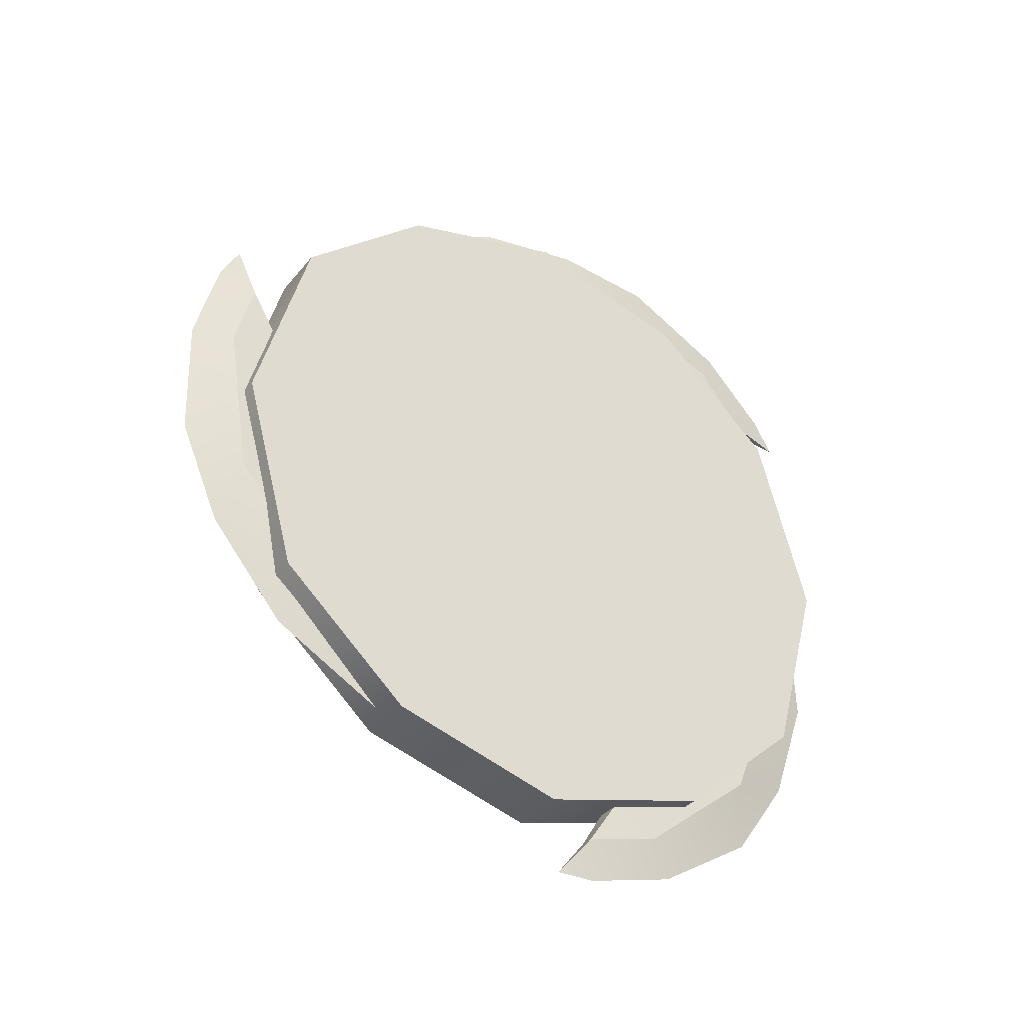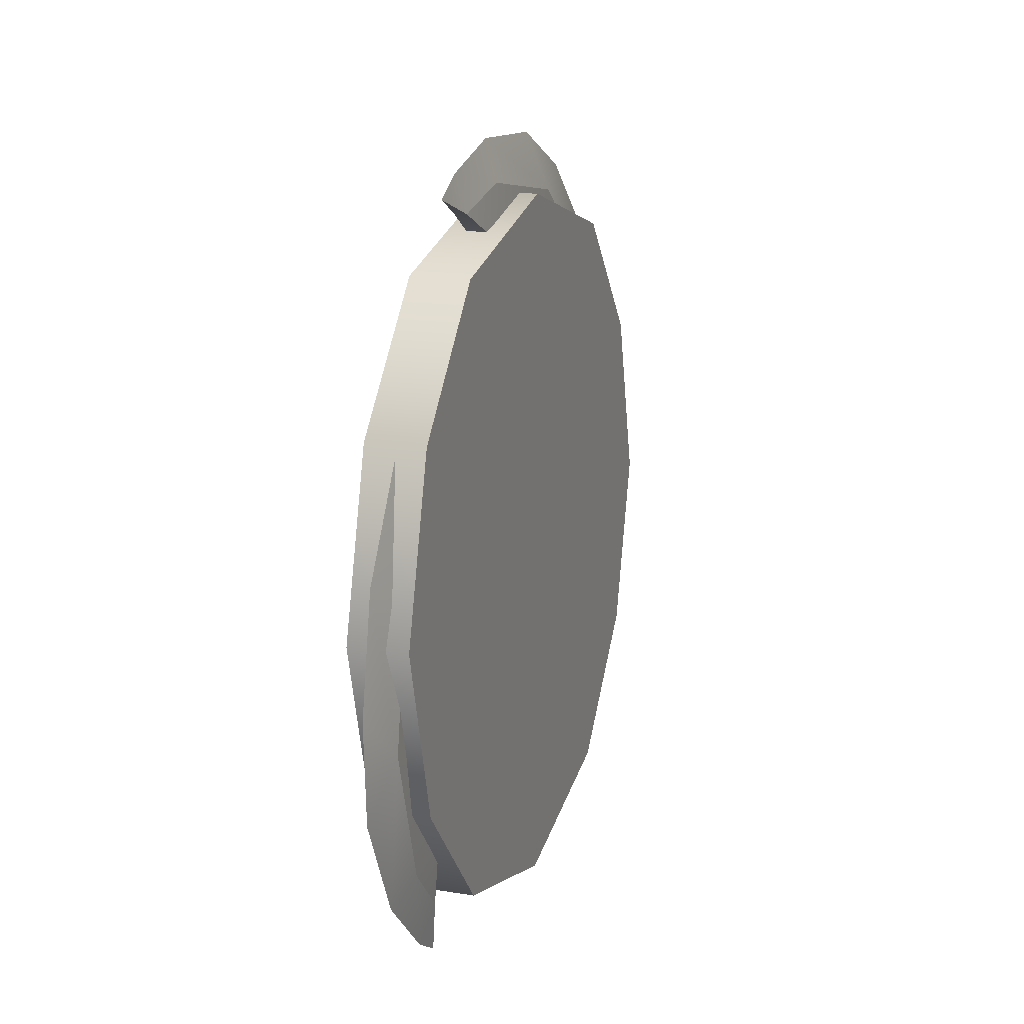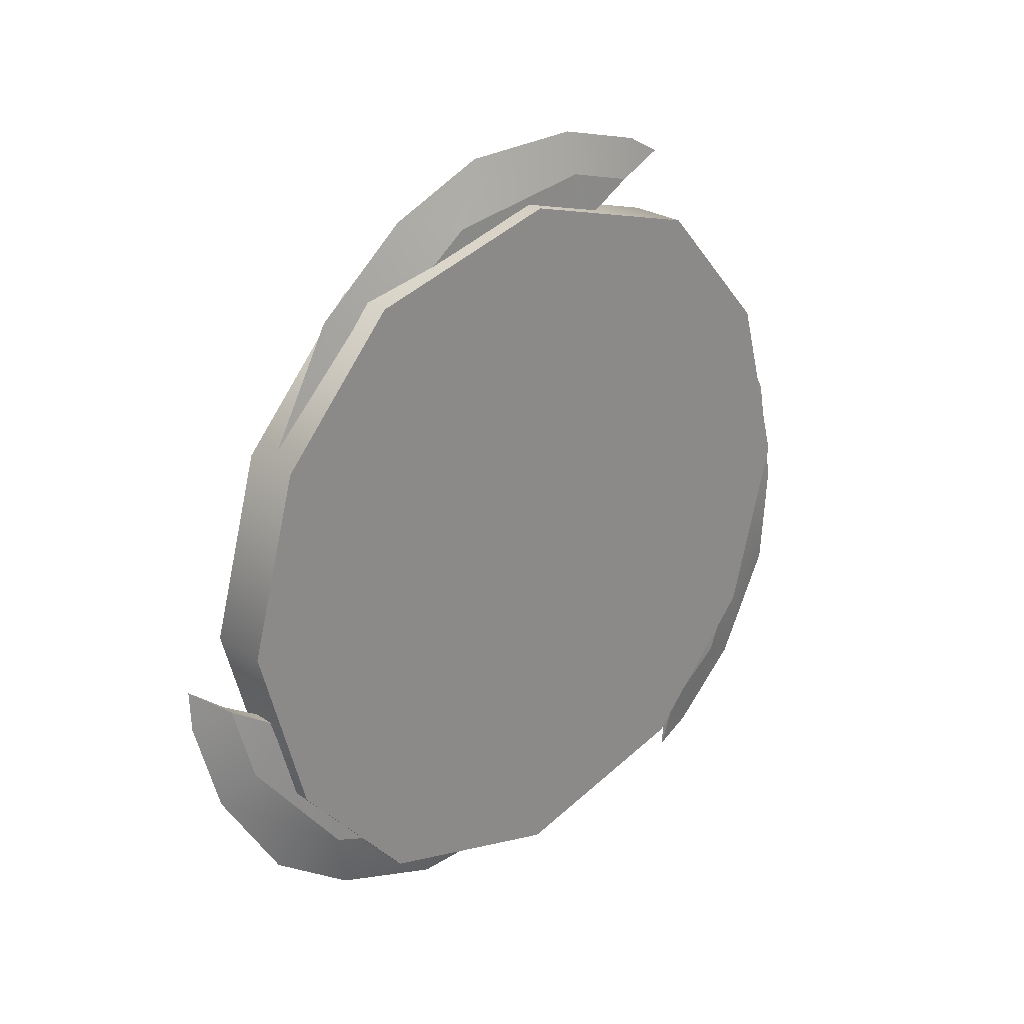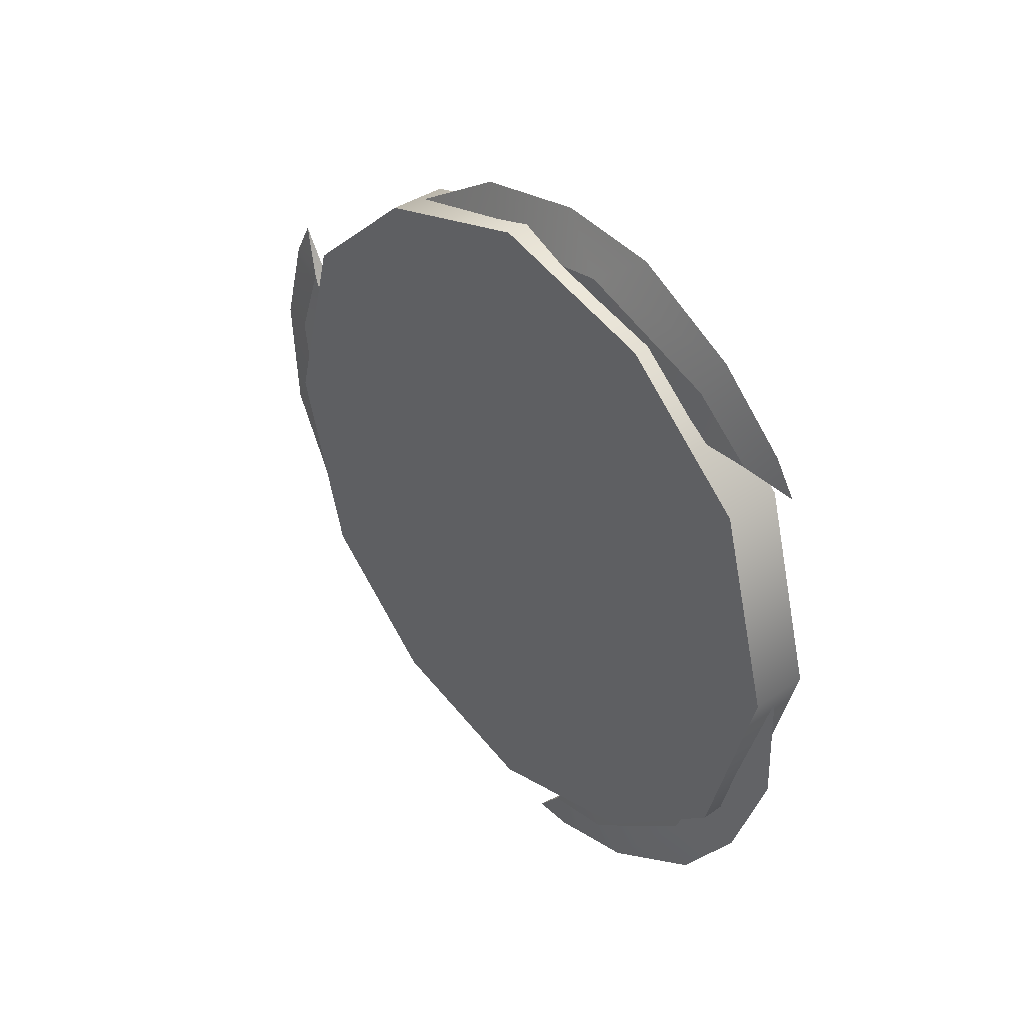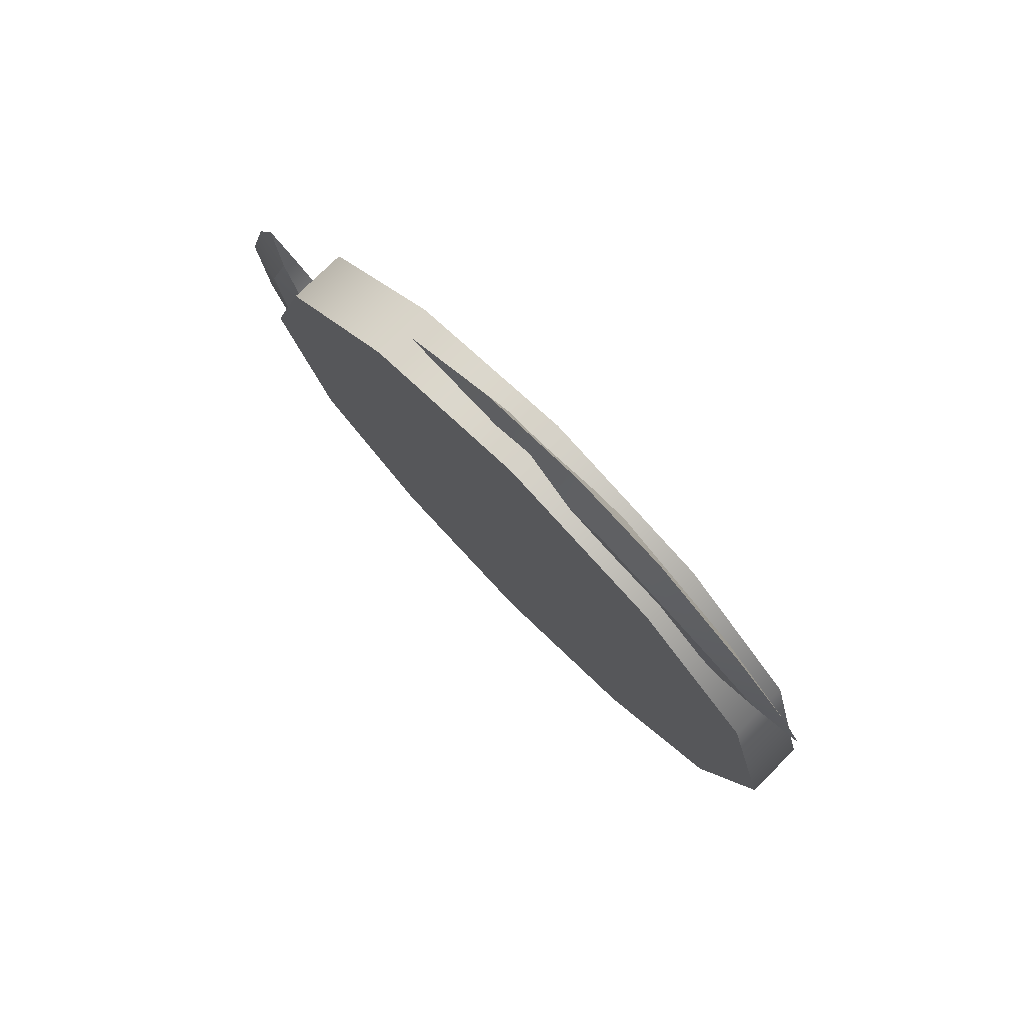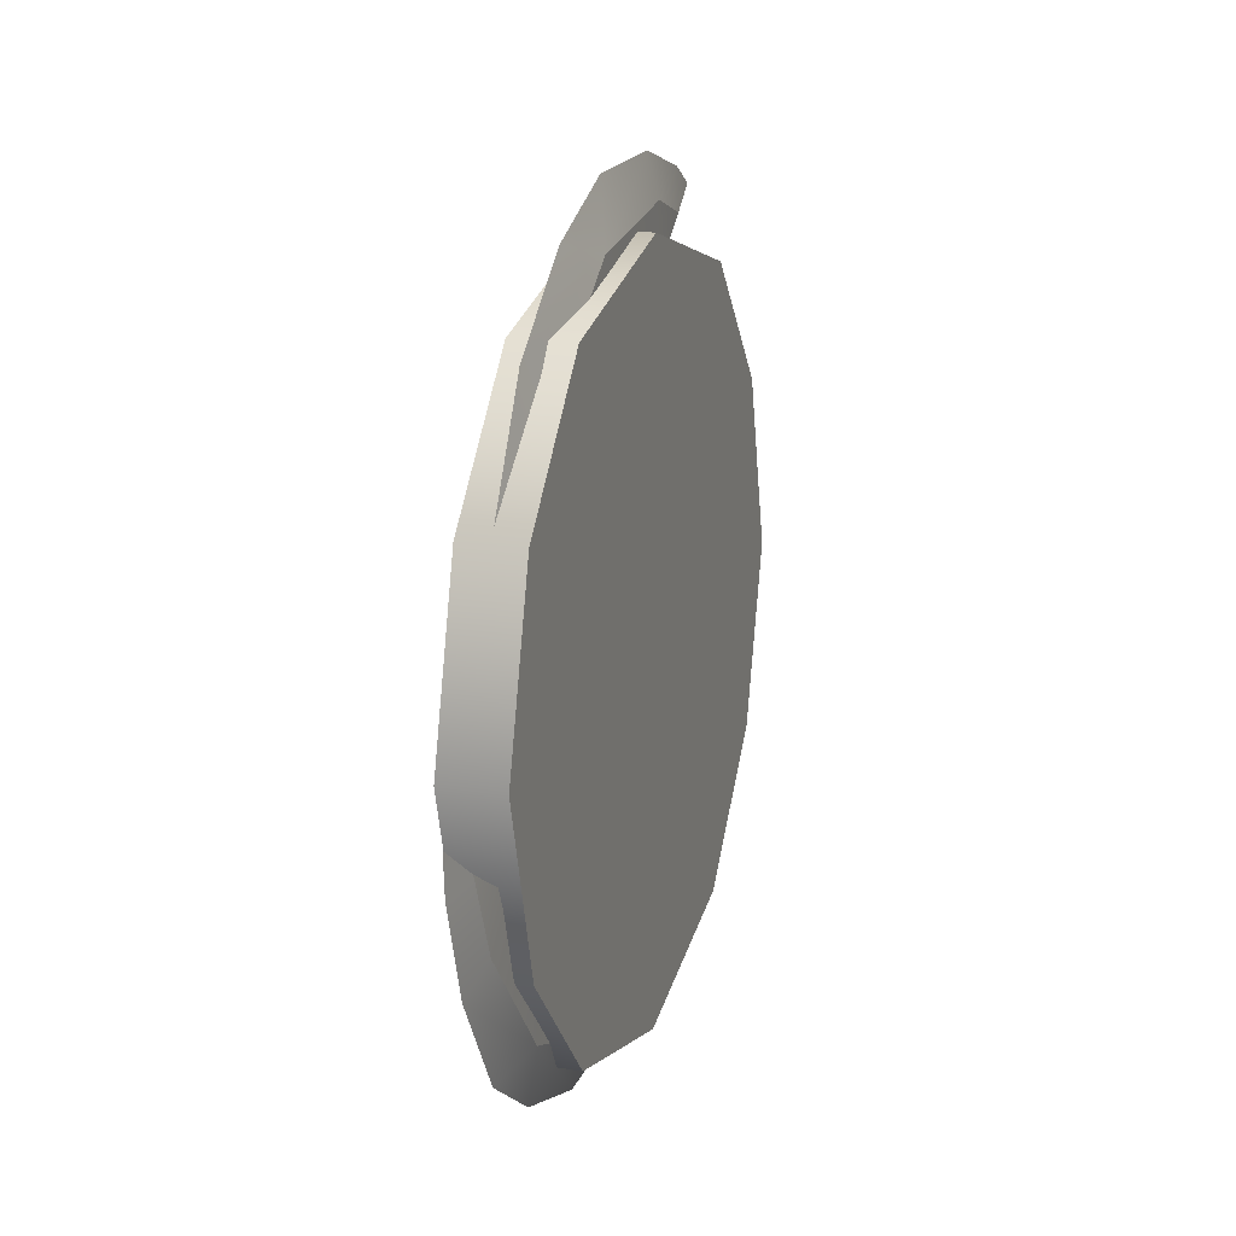
<metadata>
{"format":"obj","ext":"obj","renderer":"f3d","projection":"perspective","resolution":1024,"background":"white","views":[{"elev":-35.6,"azim":56.4,"up":"+Y"},{"elev":15.6,"azim":-161.4,"up":"+Z"},{"elev":25.5,"azim":47.3,"up":"+Z"},{"elev":38.4,"azim":138.8,"up":"+Y"},{"elev":78.0,"azim":135.4,"up":"+Y"},{"elev":17.3,"azim":18.0,"up":"+Z"}]}
</metadata>
<code>
g SeparateMesh_Avatar_Male_Size02_HugoVlad_Model_HugoVlad_Weapon_3_LOD1
v -0.00301 -0.06932 3.058
v -0.00301 -0.04938 3.027
v -0.00301 -0.04942 3.063
v -0.00301 -0.0295 3.058
v -0.00301 -0.01779 3.045
v -0.00301 -0.01284 3.027
v -0.00301 -0.01774 3.009
v -0.00301 -0.02944 2.996
v -0.00301 -0.04934 2.99
v -0.00301 -0.06925 2.996
v -0.00301 -0.08096 3.009
v -0.00301 -0.08591 3.027
v -0.00301 -0.08101 3.044
v -0.00301 -0.04942 3.063
v 0.003009 -0.04942 3.063
v 0.003009 -0.06932 3.058
v -0.00301 -0.06932 3.058
v -0.00301 -0.0295 3.058
v 0.003009 -0.0295 3.058
v -0.00301 -0.01779 3.045
v 0.003009 -0.01779 3.045
v -0.00301 -0.01284 3.027
v 0.003009 -0.01284 3.027
v 0.003009 -0.01779 3.045
v -0.00301 -0.01779 3.045
v -0.00301 -0.01774 3.009
v 0.003009 -0.01774 3.009
v -0.00301 -0.02944 2.996
v 0.003009 -0.02944 2.996
v -0.00301 -0.04934 2.99
v 0.003009 -0.04934 2.99
v -0.00301 -0.06925 2.996
v 0.00301 -0.06925 2.996
v -0.00301 -0.08096 3.009
v 0.003009 -0.08096 3.009
v -0.00301 -0.08591 3.027
v 0.003009 -0.08591 3.027
v -0.00301 -0.08101 3.044
v 0.003009 -0.08101 3.044
v 0.003009 -0.06932 3.058
v 0.003009 -0.04942 3.063
v 0.003009 -0.04937 3.027
v 0.003009 -0.0295 3.058
v 0.003009 -0.01779 3.045
v 0.003009 -0.01284 3.027
v 0.003009 -0.01774 3.009
v 0.003009 -0.02944 2.996
v 0.003009 -0.04934 2.99
v 0.00301 -0.06925 2.996
v 0.003009 -0.08096 3.009
v 0.003009 -0.08591 3.027
v 0.003009 -0.08101 3.044
v -0.0001192 -0.08038 3.045
v -0.001519 -0.07335 3.047
v -0.001519 -0.06881 3.054
v -0.0001192 -0.07403 3.057
v 0.0001163 -0.03386 3.067
v -0.0005615 -0.03541 3.063
v 2.975e-05 -0.03026 3.065
v 0.0002825 -0.04322 3.069
v -0.0008788 -0.04303 3.065
v 0.0001289 -0.05542 3.069
v -0.001366 -0.05821 3.063
v -6.248e-05 -0.06495 3.064
v -0.001186 -0.04179 3.06
v -0.0008788 -0.04303 3.065
v -0.001366 -0.05821 3.063
v -0.001496 -0.04733 3.054
v -0.001519 -0.06881 3.054
v -0.001519 -0.07335 3.047
v -0.001519 -0.04982 3.05
v -0.0001192 -0.08038 3.045
v -0.0001192 -0.07403 3.057
v 0.001281 -0.06881 3.054
v 0.001281 -0.07335 3.047
v 0.0007359 -0.03541 3.063
v 0.0001163 -0.03386 3.067
v 2.975e-05 -0.03026 3.065
v 0.001302 -0.043 3.065
v 0.0002825 -0.04322 3.069
v 0.001457 -0.05821 3.063
v 0.0001289 -0.05542 3.069
v -6.248e-05 -0.06495 3.064
v 0.001457 -0.05821 3.063
v 0.001302 -0.043 3.065
v 0.001276 -0.04175 3.06
v 0.001329 -0.04731 3.054
v 0.001281 -0.07335 3.047
v 0.001281 -0.06881 3.054
v 0.001281 -0.04982 3.05
v -0.001519 -0.07335 3.047
v -0.0001192 -0.08038 3.045
v 0.001281 -0.07335 3.047
v -0.001186 -0.04179 3.06
v 0.001276 -0.04175 3.06
v 0.0007359 -0.03541 3.063
v -0.0005615 -0.03541 3.063
v -0.001496 -0.04733 3.054
v 0.001329 -0.04731 3.054
v 0.001281 -0.04982 3.05
v -0.001519 -0.04982 3.05
v 2.975e-05 -0.03026 3.065
v -0.001519 -0.04982 3.05
v 0.001281 -0.04982 3.05
v -0.0005615 -0.03541 3.063
v 0.0007359 -0.03541 3.063
v -0.0001192 -0.0181 3.044
v -0.001519 -0.01986 3.037
v -0.001519 -0.01574 3.03
v -0.0001192 -0.0111 3.033
v 0.0001163 -0.02246 2.993
v -0.0005615 -0.02506 2.997
v 2.975e-05 -0.02596 2.991
v 0.0002825 -0.01565 3
v -0.0008788 -0.01941 3.002
v 0.0001289 -0.009958 3.011
v -0.001366 -0.01388 3.016
v -6.248e-05 -0.008929 3.021
v -0.001186 -0.02469 3.004
v -0.0008788 -0.01941 3.002
v -0.001366 -0.01388 3.016
v -0.001496 -0.02649 3.011
v -0.001519 -0.01574 3.03
v -0.001519 -0.01986 3.037
v -0.001519 -0.02927 3.016
v -0.0001192 -0.0181 3.044
v -0.0001192 -0.0111 3.033
v 0.001281 -0.01574 3.03
v 0.001281 -0.01986 3.037
v 0.0007359 -0.02504 2.997
v 0.0001163 -0.02246 2.993
v 2.975e-05 -0.02596 2.991
v 0.001302 -0.01939 3.002
v 0.0002825 -0.01565 3
v 0.001457 -0.01384 3.016
v 0.0001289 -0.009958 3.011
v -6.248e-05 -0.008929 3.021
v 0.001457 -0.01384 3.016
v 0.001302 -0.01939 3.002
v 0.001276 -0.02465 3.004
v 0.001329 -0.02645 3.011
v 0.001281 -0.01986 3.037
v 0.001281 -0.01574 3.03
v 0.001281 -0.02927 3.016
v -0.001519 -0.01986 3.037
v -0.0001192 -0.0181 3.044
v 0.001281 -0.01986 3.037
v -0.001186 -0.02469 3.004
v 0.001276 -0.02465 3.004
v 0.0007359 -0.02504 2.997
v -0.0005615 -0.02506 2.997
v -0.001496 -0.02649 3.011
v 0.001329 -0.02645 3.011
v 0.001281 -0.02927 3.016
v -0.001519 -0.02927 3.016
v 2.975e-05 -0.02596 2.991
v -0.001519 -0.02927 3.016
v 0.001281 -0.02927 3.016
v -0.0005615 -0.02506 2.997
v 0.0007359 -0.02504 2.997
v -0.0001192 -0.04965 2.991
v -0.001519 -0.05492 2.996
v -0.001519 -0.06358 2.996
v -0.0001192 -0.063 2.99
v 0.0001163 -0.09181 3.02
v -0.0005615 -0.08766 3.021
v 2.975e-05 -0.09191 3.024
v 0.0002825 -0.08926 3.011
v -0.0008788 -0.0857 3.013
v 0.0001289 -0.08276 3
v -0.001366 -0.07603 3.001
v -6.248e-05 -0.07425 2.994
v -0.001186 -0.08166 3.017
v -0.0008788 -0.0857 3.013
v -0.001366 -0.07603 3.001
v -0.001496 -0.07431 3.015
v -0.001519 -0.06358 2.996
v -0.001519 -0.05492 2.996
v -0.001519 -0.06905 3.015
v -0.0001192 -0.04965 2.991
v -0.0001192 -0.063 2.99
v 0.001281 -0.06358 2.996
v 0.001281 -0.05492 2.996
v 0.0007359 -0.08768 3.021
v 0.0001163 -0.09181 3.02
v 2.975e-05 -0.09191 3.024
v 0.001302 -0.08574 3.013
v 0.0002825 -0.08926 3.011
v 0.001457 -0.07608 3.001
v 0.0001289 -0.08276 3
v -6.248e-05 -0.07425 2.994
v 0.001457 -0.07608 3.001
v 0.001302 -0.08574 3.013
v 0.001276 -0.08173 3.017
v 0.001329 -0.07436 3.015
v 0.001281 -0.05492 2.996
v 0.001281 -0.06358 2.996
v 0.001281 -0.06905 3.015
v -0.001519 -0.05492 2.996
v -0.0001192 -0.04965 2.991
v 0.001281 -0.05492 2.996
v -0.001186 -0.08166 3.017
v 0.001276 -0.08173 3.017
v 0.0007359 -0.08768 3.021
v -0.0005615 -0.08766 3.021
v -0.001496 -0.07431 3.015
v 0.001329 -0.07436 3.015
v 0.001281 -0.06905 3.015
v -0.001519 -0.06905 3.015
v 2.975e-05 -0.09191 3.024
v -0.001519 -0.06905 3.015
v 0.001281 -0.06905 3.015
v -0.0005615 -0.08766 3.021
v 0.0007359 -0.08768 3.021
g SeparateMesh_Avatar_Male_Size02_HugoVlad_Model_HugoVlad_Weapon_3_LOD1_0
f 3 2 1
f 4 2 3
f 5 2 4
f 6 2 5
f 7 2 6
f 8 2 7
f 9 2 8
f 10 2 9
f 11 2 10
f 12 2 11
f 13 2 12
f 1 2 13
f 16 15 14
f 17 16 14
f 15 19 18
f 14 15 18
f 19 21 20
f 18 19 20
f 24 23 22
f 25 24 22
f 23 27 26
f 22 23 26
f 27 29 28
f 26 27 28
f 29 31 30
f 28 29 30
f 31 33 32
f 30 31 32
f 33 35 34
f 32 33 34
f 35 37 36
f 34 35 36
f 37 39 38
f 36 37 38
f 39 16 17
f 38 39 17
f 42 41 40
f 42 43 41
f 42 44 43
f 42 45 44
f 42 46 45
f 42 47 46
f 42 48 47
f 42 49 48
f 42 50 49
f 42 51 50
f 42 52 51
f 42 40 52
f 55 54 53
f 56 55 53
f 59 58 57
f 61 60 57
f 58 61 57
f 63 62 60
f 61 63 60
f 62 63 64
f 63 55 56
f 64 63 56
f 67 66 65
f 68 67 65
f 71 70 69
f 68 71 69
f 67 68 69
f 74 73 72
f 75 74 72
f 78 77 76
f 77 80 79
f 76 77 79
f 80 82 81
f 79 80 81
f 83 81 82
f 73 74 81
f 83 73 81
f 86 85 84
f 87 86 84
f 90 89 88
f 89 90 87
f 84 89 87
f 93 92 91
f 96 95 94
f 97 96 94
f 95 99 98
f 94 95 98
f 100 93 91
f 101 100 91
f 102 96 97
f 99 104 103
f 98 99 103
f 65 66 105
f 86 106 85
f 109 108 107
f 110 109 107
f 113 112 111
f 115 114 111
f 112 115 111
f 117 116 114
f 115 117 114
f 116 117 118
f 117 109 110
f 118 117 110
f 121 120 119
f 122 121 119
f 125 124 123
f 122 125 123
f 121 122 123
f 128 127 126
f 129 128 126
f 132 131 130
f 131 134 133
f 130 131 133
f 134 136 135
f 133 134 135
f 137 135 136
f 127 128 135
f 137 127 135
f 140 139 138
f 141 140 138
f 144 143 142
f 143 144 141
f 138 143 141
f 147 146 145
f 150 149 148
f 151 150 148
f 149 153 152
f 148 149 152
f 154 147 145
f 155 154 145
f 156 150 151
f 153 158 157
f 152 153 157
f 119 120 159
f 140 160 139
f 163 162 161
f 164 163 161
f 167 166 165
f 169 168 165
f 166 169 165
f 171 170 168
f 169 171 168
f 170 171 172
f 171 163 164
f 172 171 164
f 175 174 173
f 176 175 173
f 179 178 177
f 176 179 177
f 175 176 177
f 182 181 180
f 183 182 180
f 186 185 184
f 185 188 187
f 184 185 187
f 188 190 189
f 187 188 189
f 191 189 190
f 181 182 189
f 191 181 189
f 194 193 192
f 195 194 192
f 198 197 196
f 197 198 195
f 192 197 195
f 201 200 199
f 204 203 202
f 205 204 202
f 203 207 206
f 202 203 206
f 208 201 199
f 209 208 199
f 210 204 205
f 207 212 211
f 206 207 211
f 173 174 213
f 194 214 193

</code>
